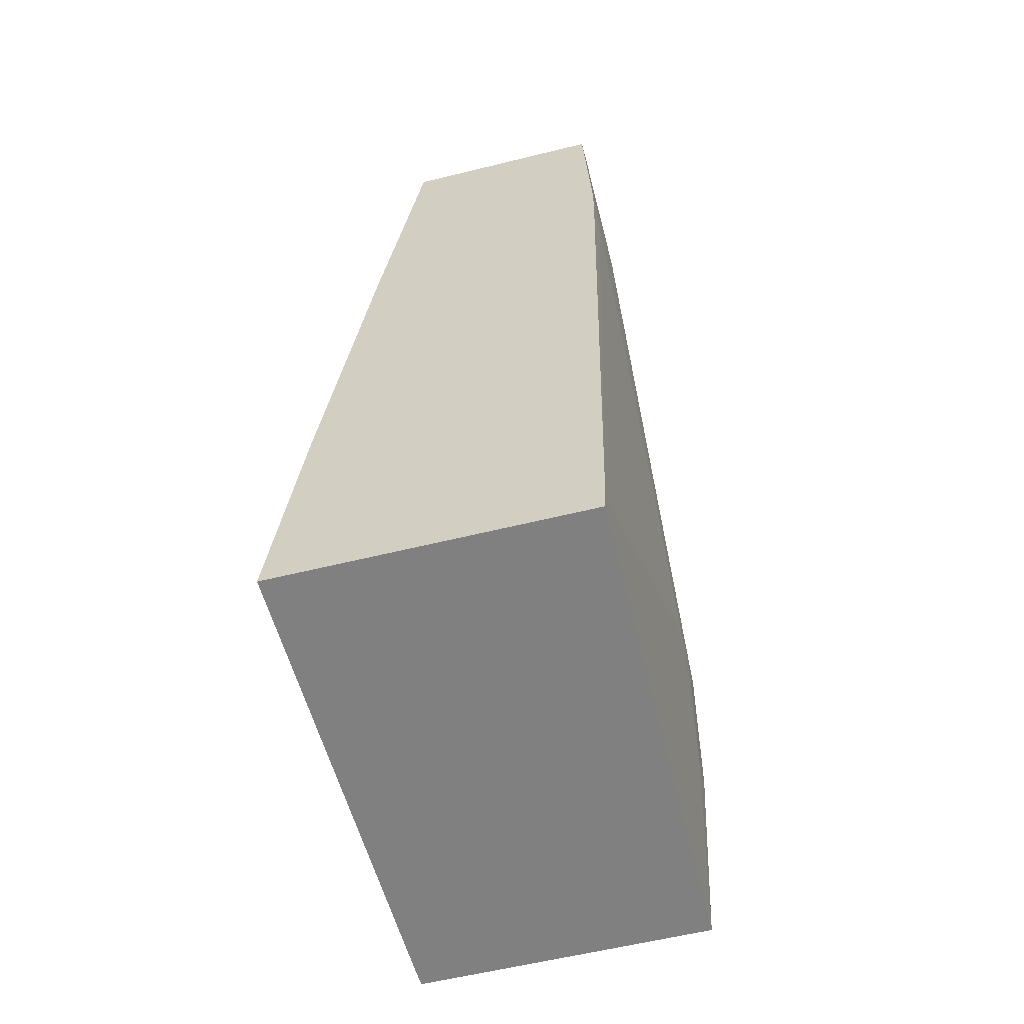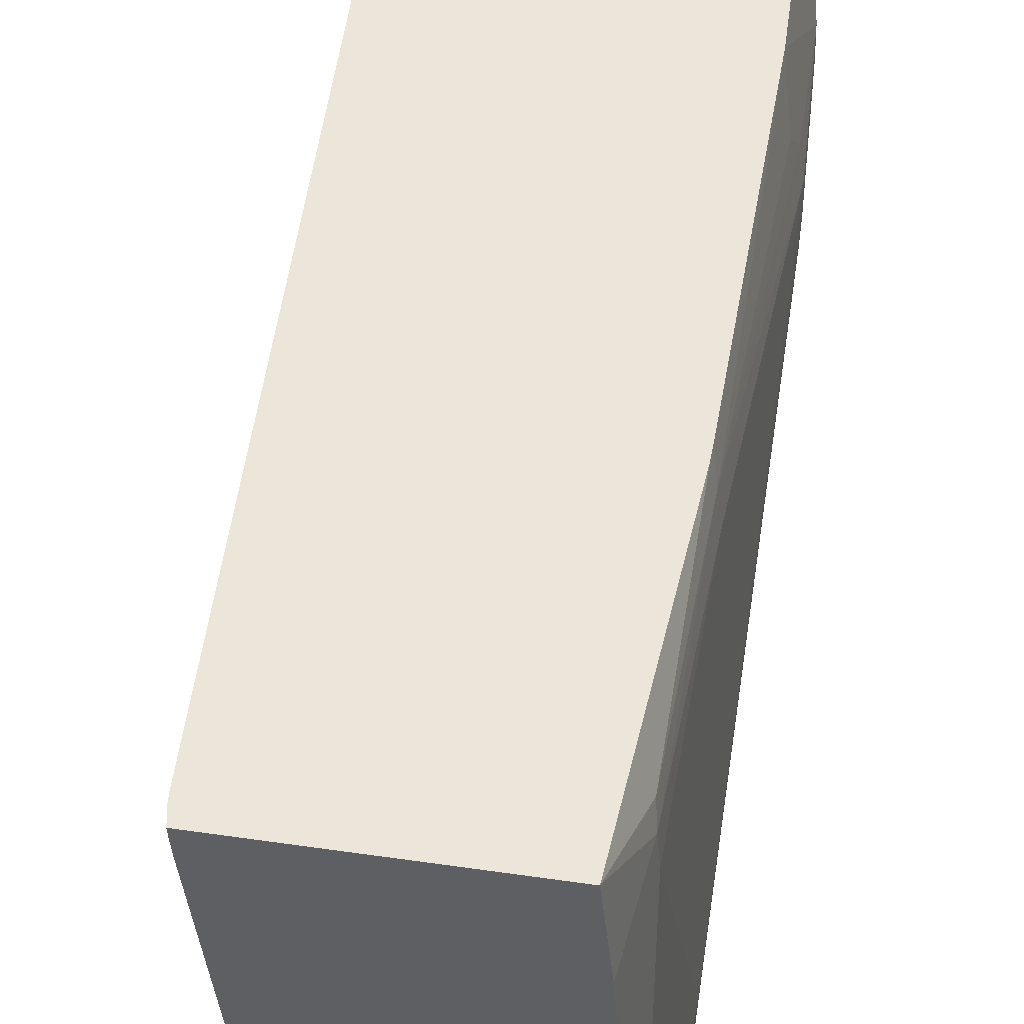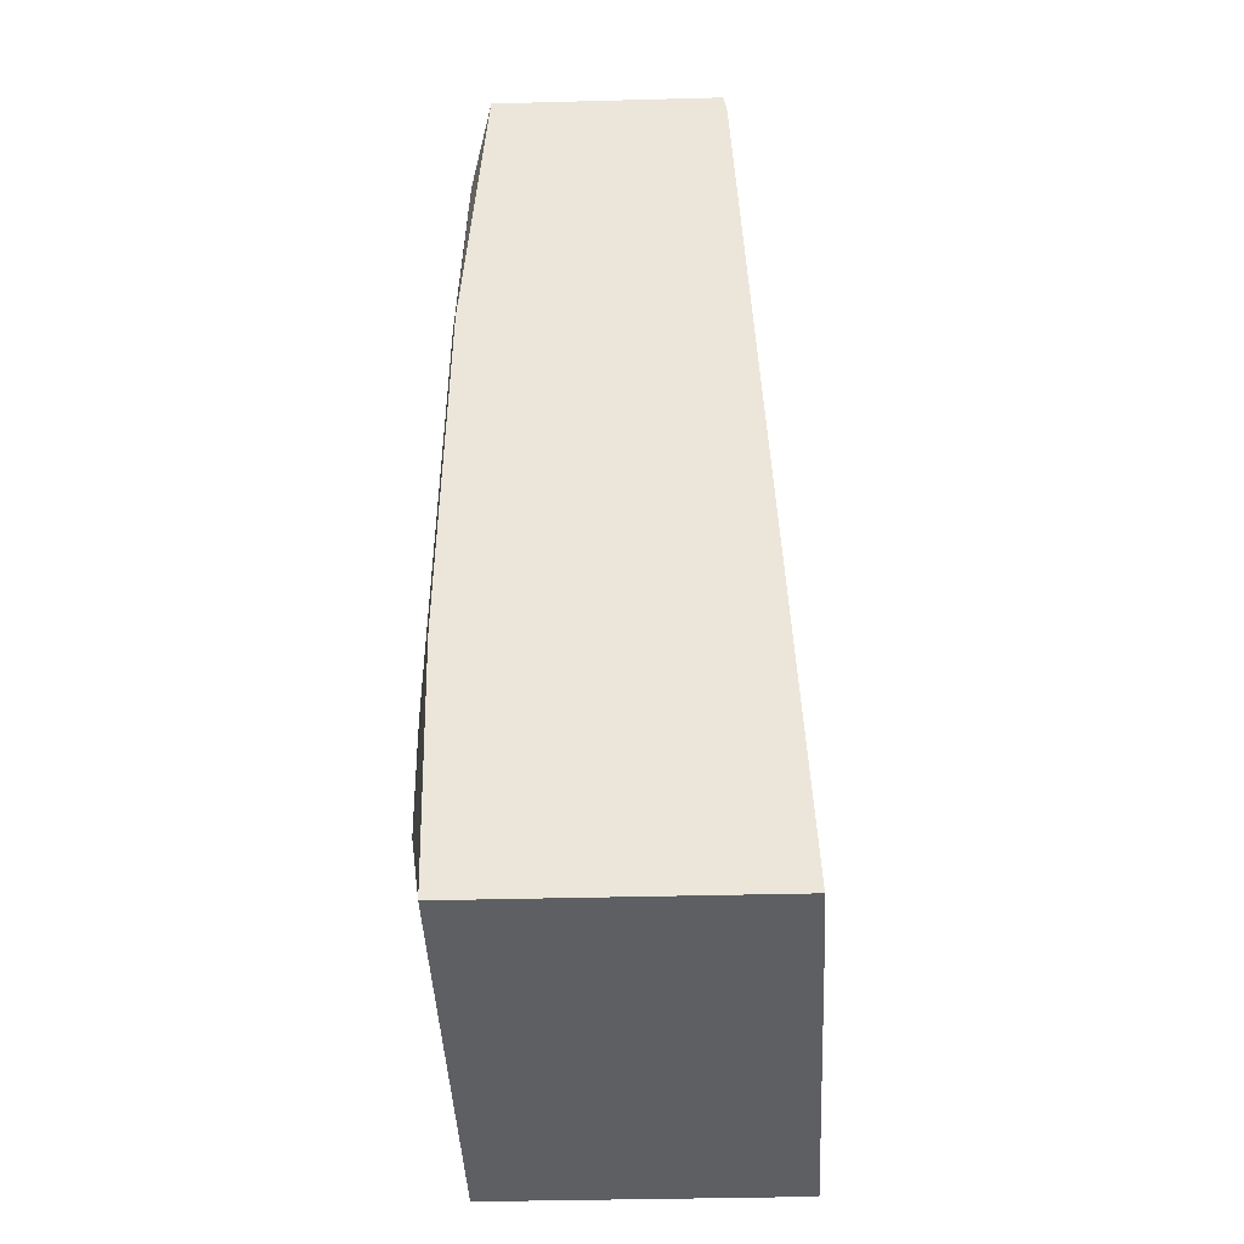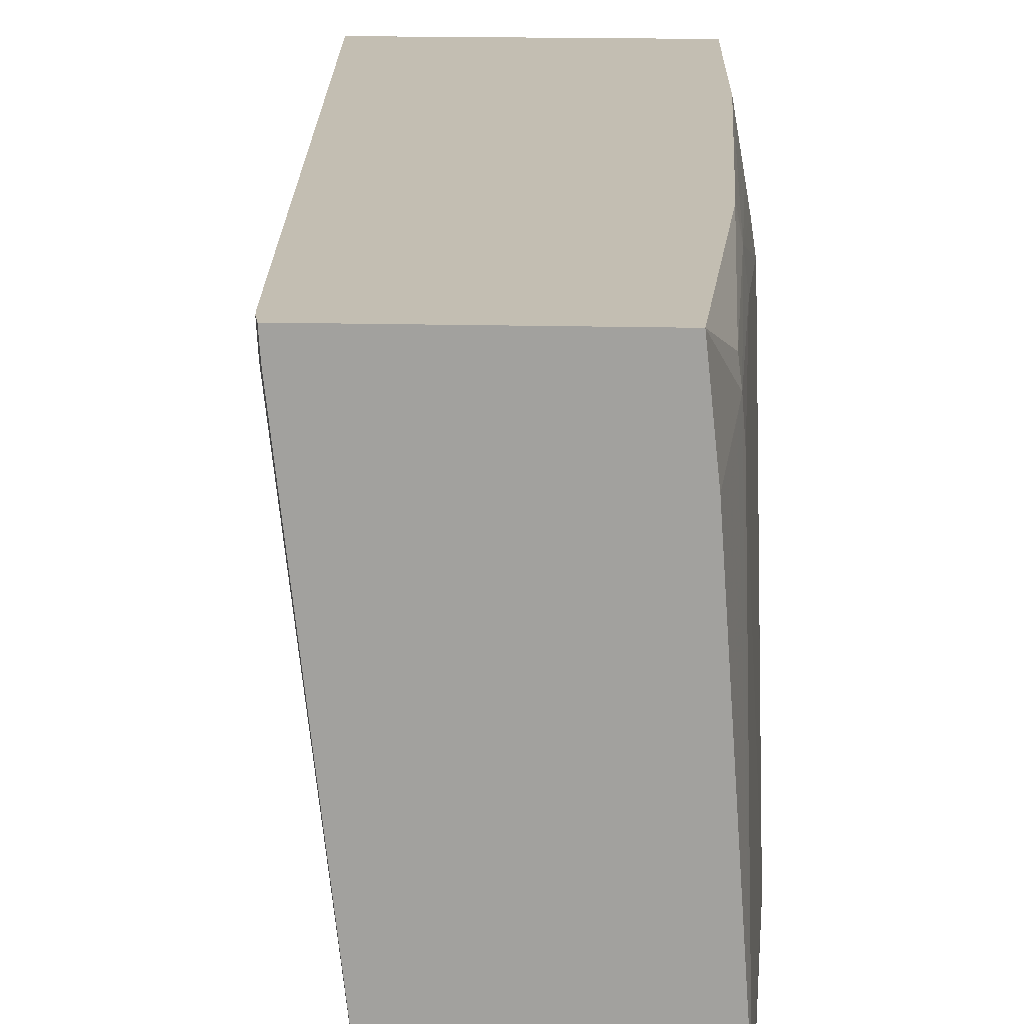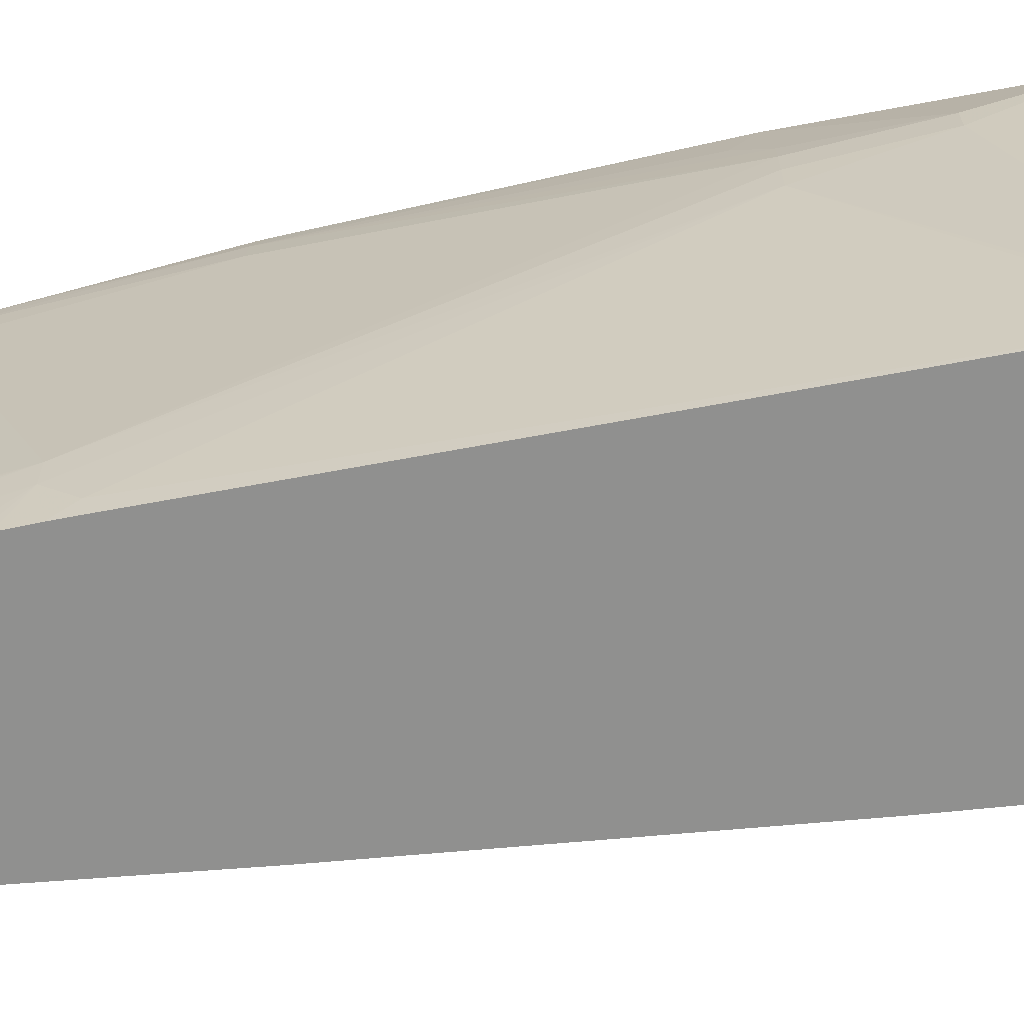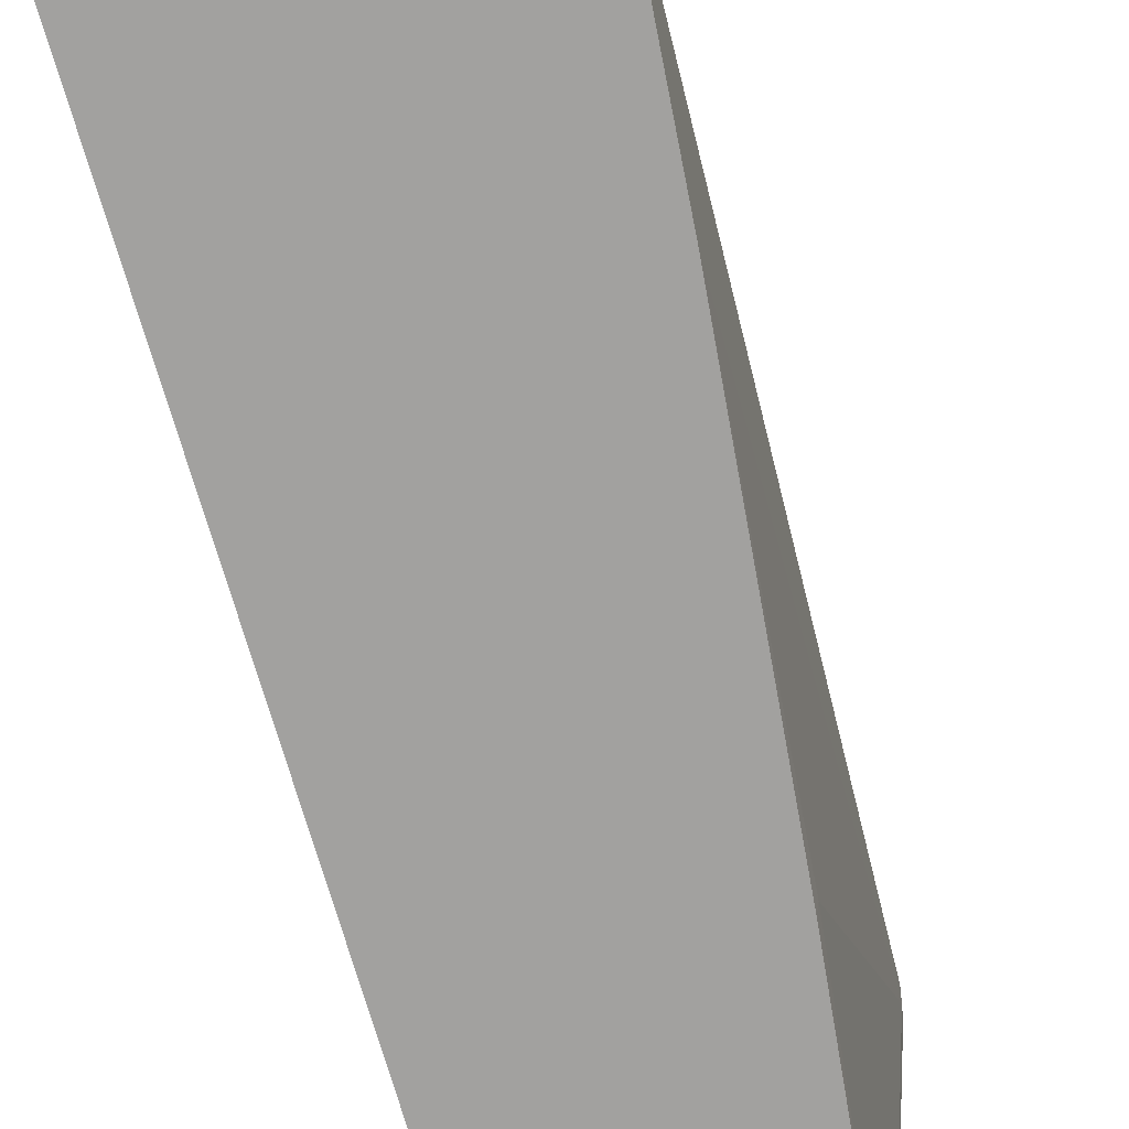
<metadata>
{"format":"obj","ext":"obj","renderer":"f3d","projection":"perspective","resolution":1024,"background":"white","views":[{"elev":-60.0,"azim":14.1,"up":"+Z"},{"elev":48.2,"azim":9.2,"up":"+Y"},{"elev":-39.8,"azim":-178.1,"up":"+Z"},{"elev":17.5,"azim":2.8,"up":"+Y"},{"elev":-65.5,"azim":102.1,"up":"+Y"},{"elev":-72.2,"azim":-162.7,"up":"+Y"}]}
</metadata>
<code>
v 0.1014 -0.04071 0.06239
v 0.1023 -0.00259 0.06239
v 0.1278 -0.04071 0.06239
v 0.1036 -0.04071 0.08303
v 0.1061 -0.001051 0.1371
v 0.1062 0.001003 0.1392
v 0.1061 0.001003 0.1371
v 0.1024 -0.001051 0.06239
v 0.1274 0.001003 0.06239
v 0.1293 -0.009164 0.07221
v 0.1278 -0.04071 0.06319
v 0.1075 -0.04071 0.1155
v 0.1072 -0.03891 0.1155
v 0.1063 -0.001051 0.1398
v 0.1062 0.001003 0.1398
v 0.1025 0.001003 0.06239
v 0.1024 0.0001616 0.06239
v 0.1292 -0.006461 0.07221
v 0.128 0.001003 0.08368
v 0.1298 -0.01187 0.08303
v 0.1297 -0.01457 0.08303
v 0.1279 -0.04071 0.06409
v 0.1108 -0.04071 0.1411
v 0.1066 -0.001051 0.1411
v 0.1065 -9.975e-05 0.1411
v 0.1065 0.0002024 0.1411
v 0.1065 0.001003 0.1411
v 0.1293 -0.006461 0.08303
v 0.1297 -0.009164 0.08303
v 0.1288 -0.003754 0.08574
v 0.1276 0.001003 0.1139
v 0.128 -0.001051 0.1155
v 0.1295 -0.0335 0.1236
v 0.1296 -0.01728 0.08303
v 0.1295 -0.0362 0.1236
v 0.1294 -0.03891 0.1209
v 0.1292 -0.04071 0.1209
v 0.1287 -0.04071 0.1411
v 0.1258 0.001003 0.1411
v 0.1284 -0.003754 0.1155
v 0.1276 0.001003 0.1153
v 0.1274 -0.001933 0.1337
v 0.1277 -0.003628 0.1345
v 0.1279 -0.006461 0.1344
v 0.1286 -0.03475 0.1411
v 0.1287 -0.0362 0.1411
v 0.1287 -0.03746 0.1411
v 0.1287 -0.03891 0.1411
v 0.1292 -0.04071 0.1236
v 0.1293 -0.04071 0.1227
v 0.1293 -0.03891 0.1263
v 0.1292 -0.04071 0.1263
v 0.1292 -0.04071 0.1254
v 0.1266 -0.006461 0.1411
v 0.1274 -0.004448 0.1361
f 1 2 8
f 1 8 17
f 1 17 16
f 1 16 9
f 1 9 3
f 1 3 11
f 1 11 22
f 1 22 37
f 1 37 50
f 1 50 49
f 1 49 53
f 1 53 52
f 1 52 38
f 1 38 23
f 1 23 12
f 1 12 4
f 1 4 5
f 1 5 6
f 1 6 7
f 1 7 2
f 2 7 8
f 3 9 10
f 3 10 11
f 4 12 13
f 4 13 14
f 4 14 5
f 5 14 15
f 5 15 6
f 6 15 27
f 6 27 39
f 6 39 41
f 6 41 31
f 6 31 19
f 6 19 9
f 6 9 16
f 6 16 7
f 7 16 17
f 7 17 8
f 9 18 10
f 9 19 18
f 10 18 20
f 10 20 21
f 10 21 11
f 11 21 22
f 12 23 13
f 13 23 14
f 14 23 24
f 14 24 25
f 14 25 26
f 14 26 27
f 14 27 15
f 18 19 28
f 18 28 29
f 18 29 20
f 19 30 28
f 19 31 32
f 19 32 30
f 20 29 33
f 20 33 21
f 21 34 22
f 21 33 35
f 21 35 36
f 21 36 34
f 22 34 36
f 22 36 37
f 23 38 48
f 23 48 47
f 23 47 46
f 23 46 45
f 23 45 54
f 23 54 39
f 23 39 27
f 23 27 26
f 23 26 25
f 23 25 24
f 28 30 32
f 28 32 29
f 29 32 40
f 29 40 33
f 31 41 32
f 32 41 42
f 32 42 43
f 32 43 40
f 33 40 44
f 33 44 45
f 33 45 46
f 33 46 47
f 33 47 48
f 33 48 35
f 35 49 50
f 35 50 36
f 35 48 38
f 35 38 51
f 35 51 52
f 35 52 53
f 35 53 49
f 36 50 37
f 38 52 51
f 39 54 43
f 39 43 42
f 39 42 41
f 40 43 44
f 43 54 55
f 43 55 45
f 43 45 44
f 45 55 54

</code>
